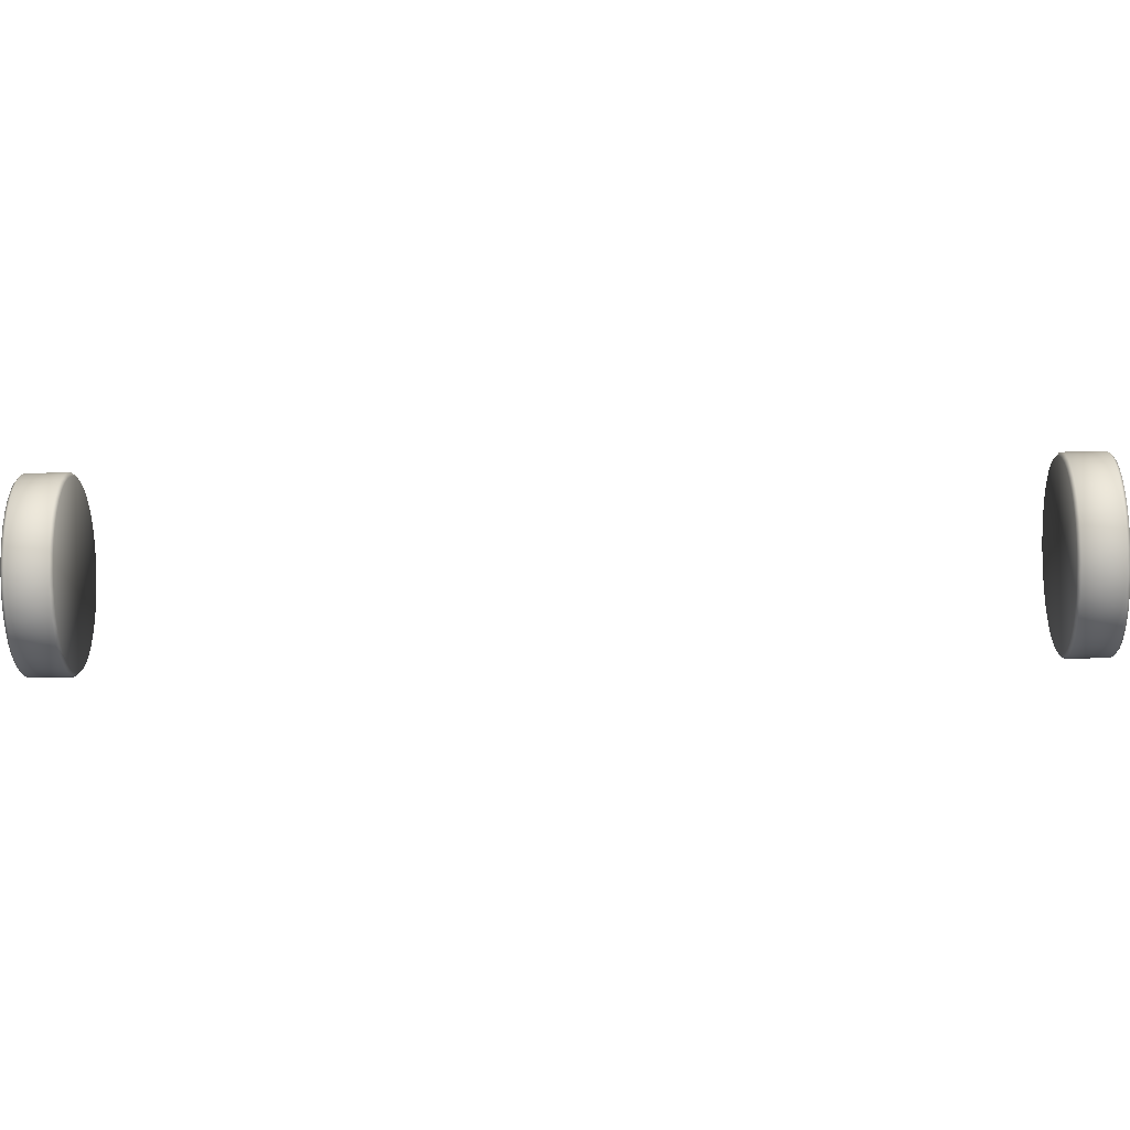
<metadata>
{"format":"obj","ext":"obj","renderer":"f3d","projection":"perspective","resolution":1024,"background":"white","views":[{"elev":2.9,"azim":129.2,"up":"+Z"}]}
</metadata>
<code>
o obj25
v 1.583 1.134 0.4075
v 1.581 1.171 0.4017
v 1.564 1.158 0.4081
v 1.597 1.184 0.3921
v 1.63 1.171 0.3787
v 1.611 1.195 0.3794
v 1.623 1.205 0.364
v 1.652 1.19 0.3456
v 1.634 1.214 0.3462
v 1.661 1.197 0.326
v 1.642 1.221 0.3266
v 1.65 1.228 0.2836
v 1.669 1.205 0.2607
v 1.65 1.229 0.2614
v 1.648 1.228 0.2393
v 1.661 1.2 0.2173
v 1.643 1.224 0.2179
v 1.635 1.218 0.1978
v 1.643 1.187 0.1789
v 1.624 1.211 0.1795
v 1.612 1.202 0.1634
v 1.582 1.179 0.1393
v 1.584 1.142 0.1313
v 1.566 1.166 0.1319
v 1.567 1.129 0.1273
v 1.531 1.139 0.1274
v 1.548 1.153 0.1279
v 1.513 1.126 0.1304
v 1.515 1.088 0.1362
v 1.496 1.112 0.1368
v 1.481 1.1 0.1465
v 1.472 1.054 0.1739
v 1.443 1.07 0.1923
v 1.454 1.078 0.1745
v 1.435 1.063 0.2119
v 1.448 1.034 0.2323
v 1.43 1.058 0.2329
v 1.427 1.055 0.2549
v 1.445 1.03 0.2765
v 1.427 1.054 0.2772
v 1.429 1.056 0.2993
v 1.453 1.036 0.32
v 1.443 1.065 0.3407
v 1.435 1.059 0.3206
v 1.484 1.058 0.3745
v 1.479 1.092 0.3887
v 1.465 1.082 0.3751
v 1.514 1.08 0.3986
v 1.512 1.117 0.4066
v 1.495 1.104 0.3992
v 1.53 1.093 0.406
v 1.529 1.131 0.4106
v 1.601 1.11 0.4069
v 1.599 1.147 0.4011
v 1.566 1.083 0.4093
v 1.548 1.107 0.41
v 1.549 1.069 0.4053
v 1.503 1.034 0.3739
v 1.498 1.068 0.388
v 1.48 1.017 0.3394
v 1.461 1.041 0.3401
v 1.464 1.007 0.2759
v 1.448 1.032 0.2986
v 1.464 1.007 0.2536
v 1.446 1.031 0.2542
v 1.454 1.039 0.2113
v 1.467 1.01 0.2317
v 1.491 1.03 0.1733
v 1.462 1.046 0.1917
v 1.534 1.064 0.1355
v 1.499 1.076 0.1458
v 1.55 1.078 0.1291
v 1.532 1.102 0.1298
v 1.585 1.105 0.1267
v 1.549 1.115 0.1268
v 1.62 1.131 0.138
v 1.601 1.155 0.1386
v 1.662 1.163 0.1782
v 1.631 1.178 0.1627
v 1.653 1.194 0.1972
v 1.666 1.204 0.2386
v 1.68 1.176 0.2166
v 1.669 1.204 0.283
v 1.688 1.181 0.2601
v 1.679 1.173 0.3253
v 1.642 1.181 0.3633
v 1.671 1.166 0.345
v 1.615 1.16 0.3914
v 1.648 1.147 0.3781
v 1.485 1.064 0.1585
v 1.466 1.088 0.1592
v 1.635 1.143 0.1486
v 1.616 1.167 0.1492
v 1.588 1.101 0.1315
v 1.579 1.09 0.2679
v 1.571 1.087 0.1311
v 1.545 1.156 0.133
v 1.536 1.146 0.2694
v 1.562 1.169 0.1369
v 1.526 1.135 0.4057
v 1.51 1.122 0.4018
v 1.57 1.079 0.4042
v 1.587 1.092 0.4047
v 1.604 1.105 0.4019
v 1.62 1.118 0.3957
v 1.56 1.161 0.4033
v 1.543 1.148 0.4062
v 1.685 1.178 0.3043
v 1.666 1.202 0.3049
v 1.472 1.049 0.3584
v 1.453 1.073 0.359
v 1.504 1.04 0.1579
v 1.479 1.014 0.2126
v 1.474 1.009 0.2329
v 1.436 1.069 0.214
v 1.444 1.076 0.1951
v 1.635 1.222 0.3247
v 1.627 1.215 0.3436
v 1.679 1.166 0.3232
v 1.684 1.171 0.3029
v 1.687 1.173 0.2818
v 1.687 1.174 0.2603
v 1.643 1.229 0.2832
v 1.641 1.226 0.3044
v 1.43 1.063 0.2983
v 1.428 1.061 0.277
v 1.474 1.007 0.2968
v 1.479 1.011 0.3174
v 1.49 1.025 0.3578
v 1.606 1.203 0.1672
v 1.618 1.212 0.1828
v 1.65 1.148 0.1657
v 1.636 1.137 0.1527
v 1.621 1.126 0.1425
v 1.605 1.114 0.1354
v 1.578 1.182 0.144
v 1.593 1.193 0.1542
v 1.568 1.091 0.1262
v 1.547 1.144 0.4111
v 1.618 1.123 0.4004
v 1.537 1.054 0.3933
v 1.553 1.066 0.4004
v 1.493 1.11 0.3947
v 1.478 1.098 0.3845
v 1.48 1.105 0.1509
v 1.495 1.117 0.1416
v 1.523 1.049 0.1494
v 1.509 1.038 0.1617
v 1.497 1.029 0.1765
v 1.487 1.02 0.1936
v 1.454 1.084 0.178
v 1.466 1.094 0.1631
v 1.565 1.12 0.4105
v 1.661 1.151 0.3593
v 1.671 1.159 0.3421
v 1.617 1.207 0.3607
v 1.605 1.197 0.3756
v 1.443 1.072 0.3383
v 1.435 1.066 0.3189
v 1.486 1.016 0.3368
v 1.496 1.023 0.3545
v 1.508 1.032 0.37
v 1.522 1.042 0.3831
v 1.465 1.088 0.3715
v 1.453 1.079 0.356
v 2.344 -0.1189 0.2683
v 2.331 -0.09141 0.2903
v 2.325 -0.09499 0.2689
v 1.532 1.056 0.398
v 1.647 1.225 0.3056
v 1.603 1.118 0.1307
v 1.672 1.164 0.199
v 1.662 1.157 0.1813
v 1.628 1.22 0.2004
v 1.636 1.225 0.2198
v 1.584 1.096 0.4098
v 1.635 1.13 0.3864
v 1.649 1.141 0.3741
v 1.591 1.186 0.3878
v 1.576 1.174 0.3971
v 1.598 1.191 0.1499
v 1.473 1.015 0.2106
v 1.554 1.074 0.1339
v 1.538 1.062 0.1401
v 1.511 1.13 0.1354
v 1.528 1.143 0.1325
v 1.684 1.173 0.239
v 1.679 1.169 0.2184
v 1.641 1.228 0.2404
v 1.643 1.23 0.2617
v 1.467 1.008 0.298
v 1.471 1.006 0.254
v 1.471 1.006 0.2755
v 1.428 1.062 0.2555
v 1.431 1.065 0.2343
v 2.495 -0.003742 0.3708
v 2.46 0.006974 0.3778
v 2.479 -0.01697 0.3772
v 2.426 -0.05768 0.3756
v 2.425 -0.02033 0.3803
v 2.408 -0.03374 0.3763
v 2.41 -0.07049 0.3683
v 2.391 -0.04655 0.3689
v 2.38 -0.09305 0.3442
v 2.375 -0.05843 0.3583
v 2.361 -0.06911 0.3448
v 2.357 -0.1097 0.3097
v 2.349 -0.1153 0.2896
v 2.323 -0.09646 0.2468
v 2.341 -0.1204 0.2462
v 2.342 -0.1197 0.2239
v 2.323 -0.09579 0.2245
v 2.35 -0.112 0.1809
v 2.326 -0.09297 0.2026
v 2.331 -0.0881 0.1816
v 2.358 -0.1052 0.1613
v 2.35 -0.07269 0.1442
v 2.368 -0.09663 0.1436
v 2.395 -0.075 0.1155
v 2.392 -0.03856 0.1065
v 2.411 -0.0625 0.1058
v 2.428 -0.04927 0.09944
v 2.409 -0.02533 0.1001
v 2.463 -0.02196 0.09696
v 2.427 -0.01171 0.09709
v 2.444 0.001976 0.09759
v 2.497 0.004253 0.1083
v 2.462 0.01538 0.1016
v 2.478 0.02819 0.109
v 2.527 0.02681 0.1324
v 2.52 0.05994 0.1492
v 2.539 0.036 0.1485
v 2.549 0.0435 0.1669
v 2.531 0.06744 0.1675
v 2.562 0.0527 0.2083
v 2.538 0.07305 0.1876
v 2.544 0.07664 0.2089
v 2.565 0.05349 0.2527
v 2.546 0.0781 0.231
v 2.546 0.07743 0.2533
v 2.548 0.03898 0.3153
v 2.538 0.06974 0.2963
v 2.53 0.06292 0.3159
v 2.538 0.03039 0.333
v 2.519 0.05433 0.3336
v 2.511 0.008762 0.3611
v 2.507 0.04417 0.349
v 2.493 0.0327 0.3617
v 2.477 0.0202 0.3714
v 2.441 0.03092 0.3784
v 2.488 0.06811 0.3497
v 2.474 0.05664 0.3624
v 2.511 0.08686 0.3165
v 2.501 0.07827 0.3343
v 2.519 0.09368 0.2969
v 2.528 0.102 0.2317
v 2.528 0.1014 0.2539
v 2.52 0.09699 0.1882
v 2.525 0.1006 0.2096
v 2.502 0.08388 0.1498
v 2.512 0.09138 0.1681
v 2.508 0.05075 0.133
v 2.46 0.05213 0.1096
v 2.408 0.01223 0.09773
v 2.426 0.02592 0.09822
v 2.391 -0.001393 0.1007
v 2.358 -0.02712 0.1168
v 2.374 -0.01462 0.1071
v 2.339 -0.08128 0.162
v 2.331 -0.04875 0.1449
v 2.307 -0.06903 0.2032
v 2.313 -0.06416 0.1822
v 2.304 -0.07185 0.2252
v 2.304 -0.07252 0.2475
v 2.32 -0.06186 0.311
v 2.312 -0.06746 0.2909
v 2.343 -0.04517 0.3455
v 2.389 -0.009804 0.3769
v 2.372 -0.02261 0.3695
v 2.406 0.003606 0.3809
v 2.362 -0.06253 0.1288
v 2.381 -0.08647 0.1282
v 2.466 -0.0263 0.1018
v 2.456 -0.03706 0.2382
v 2.449 -0.0395 0.1014
v 2.422 0.02947 0.1033
v 2.413 0.0187 0.2397
v 2.439 0.0424 0.1072
v 2.475 0.06402 0.1202
v 2.489 0.07469 0.1337
v 2.447 -0.04783 0.3745
v 2.464 -0.03462 0.375
v 2.481 -0.02148 0.3722
v 2.497 -0.008724 0.366
v 2.437 0.03429 0.3736
v 2.421 0.02115 0.3765
v 2.404 0.007944 0.376
v 2.387 -0.004992 0.3722
v 2.525 0.02023 0.3484
v 2.367 -0.1022 0.3281
v 2.349 -0.0783 0.3287
v 2.543 0.07461 0.2752
v 2.525 0.09855 0.2759
v 2.339 -0.0858 0.3104
v 2.357 -0.1132 0.1829
v 2.351 -0.1179 0.2032
v 2.313 -0.05743 0.1843
v 2.321 -0.05085 0.1654
v 2.377 -0.05106 0.1161
v 2.344 -0.03859 0.1295
v 2.556 0.03907 0.2935
v 2.561 0.04377 0.2732
v 2.564 0.04649 0.2521
v 2.564 0.04714 0.2306
v 2.521 0.1023 0.2535
v 2.518 0.09954 0.2747
v 2.513 0.09484 0.295
v 2.505 0.08826 0.3139
v 2.557 0.04911 0.187
v 2.494 0.04007 0.1195
v 2.351 -0.1199 0.2671
v 2.356 -0.1164 0.2877
v 2.394 -0.08237 0.3577
v 2.33 -0.05436 0.3293
v 2.308 -0.06408 0.2686
v 2.305 -0.06549 0.2473
v 2.527 0.02075 0.136
v 2.513 0.01045 0.123
v 2.498 -0.001011 0.1128
v 2.482 -0.01337 0.1057
v 2.455 0.05476 0.1143
v 2.47 0.06622 0.1245
v 2.484 0.07652 0.1375
v 2.496 0.08539 0.1531
v 2.445 -0.03565 0.09646
v 2.565 0.05416 0.2304
v 2.461 -0.03059 0.3801
v 2.443 -0.006649 0.3808
v 2.414 -0.07312 0.3636
v 2.43 -0.06076 0.3707
v 2.371 -0.01735 0.3651
v 2.356 -0.02881 0.3548
v 2.458 0.04414 0.372
v 2.4 -0.07747 0.1197
v 2.387 -0.08853 0.132
v 2.375 -0.09833 0.1468
v 2.364 -0.1066 0.1639
v 2.331 -0.04256 0.1483
v 2.343 -0.03276 0.1335
v 2.357 -0.0217 0.1212
v 2.372 -0.009635 0.1119
v 2.344 -0.1169 0.202
v 2.48 -0.008555 0.101
v 2.444 -0.04428 0.3796
v 2.538 0.0242 0.3296
v 2.548 0.03249 0.3125
v 2.495 0.07997 0.331
v 2.483 0.07017 0.3459
v 2.364 -0.111 0.3071
v 2.374 -0.1037 0.3248
v 2.386 -0.09488 0.3403
v 2.399 -0.08458 0.3534
v 2.342 -0.03911 0.3418
v 2.33 -0.04798 0.3263
v 2.32 -0.05521 0.3086
v 2.313 -0.06062 0.2892
v 2.424 0.01729 0.3814
v 2.357 -0.03449 0.359
v 2.562 0.05067 0.2746
v 2.557 0.0458 0.2957
v 2.549 0.03685 0.1693
v 2.539 0.02962 0.1516
v 2.506 0.09262 0.1707
v 2.513 0.09803 0.1901
v 2.443 0.03932 0.1022
v 2.512 0.003339 0.3567
v 2.526 0.0144 0.3444
v 2.469 0.05911 0.3581
v 2.454 0.04705 0.3674
v 2.512 0.01614 0.1189
v 2.432 -0.05265 0.1042
v 2.416 -0.0654 0.1104
v 2.388 0.003122 0.1057
v 2.405 0.01627 0.1028
v 2.321 -0.05734 0.1626
v 2.562 0.04572 0.2093
v 2.557 0.04226 0.1887
v 2.518 0.1015 0.2107
v 2.521 0.1029 0.232
v 2.349 -0.1206 0.2243
v 2.348 -0.1213 0.2458
v 2.305 -0.06484 0.2258
v 2.308 -0.06213 0.2046
v 2.307 -0.07105 0.2696
v 1.688 1.18 0.2824
v 1.634 1.136 0.3908
v 1.685 1.18 0.238
v 1.481 1.022 0.191
v 1.472 1.012 0.3193
v 1.517 1.045 0.3874
v 1.661 1.157 0.3627
v 1.672 1.17 0.1966
v 1.649 1.154 0.1621
v 1.518 1.052 0.1452
f 1 2 3
f 4 5 6
f 7 8 9
f 9 10 11
f 12 13 14
f 15 16 17
f 18 19 20
f 19 21 20
f 22 23 24
f 25 26 27
f 28 29 30
f 29 31 30
f 32 33 34
f 35 36 37
f 38 39 40
f 39 41 40
f 42 43 44
f 45 46 47
f 48 49 50
f 51 52 49
f 53 54 1
f 51 55 56
f 48 57 51
f 58 59 45
f 42 60 61
f 62 63 39
f 64 39 65
f 66 67 36
f 68 69 32
f 70 71 29
f 72 29 73
f 74 75 25
f 76 23 77
f 78 79 19
f 80 78 19
f 81 82 16
f 83 84 13
f 8 85 10
f 86 87 8
f 88 89 5
f 90 34 91
f 79 92 93
f 94 95 96
f 97 98 99
f 100 98 101
f 102 95 103
f 104 95 105
f 106 98 107
f 5 7 6
f 89 86 5
f 108 83 109
f 110 47 111
f 61 111 43
f 71 112 90
f 113 95 114
f 115 98 116
f 117 98 118
f 119 95 120
f 121 95 122
f 123 98 124
f 16 18 17
f 82 80 16
f 92 77 93
f 54 4 2
f 125 98 126
f 127 95 128
f 129 45 110
f 59 50 46
f 130 98 131
f 132 95 133
f 134 95 135
f 136 98 137
f 75 28 26
f 138 73 75
f 112 32 90
f 13 15 14
f 139 1 3
f 140 88 54
f 141 95 142
f 143 98 144
f 145 98 146
f 147 95 148
f 149 95 150
f 151 98 152
f 37 65 38
f 36 64 65
f 60 110 61
f 23 27 24
f 52 153 139
f 84 81 13
f 154 95 155
f 156 98 157
f 158 98 159
f 160 95 161
f 162 95 163
f 164 98 165
f 153 53 1
f 166 167 168
f 59 169 48
f 69 35 33
f 10 170 11
f 171 25 23
f 172 95 173
f 174 98 175
f 109 12 170
f 56 176 153
f 177 95 178
f 179 98 180
f 21 93 181
f 69 182 66
f 183 95 184
f 185 98 186
f 181 77 22
f 85 109 10
f 187 95 188
f 189 98 190
f 71 91 31
f 191 42 63
f 192 95 193
f 194 98 195
f 196 197 198
f 199 200 201
f 202 201 203
f 204 205 206
f 207 167 208
f 166 209 210
f 211 209 212
f 213 214 215
f 216 217 218
f 219 220 221
f 222 220 223
f 224 225 226
f 227 228 229
f 230 231 232
f 233 231 234
f 235 236 237
f 238 239 240
f 241 242 243
f 244 243 245
f 246 247 248
f 249 250 197
f 248 251 252
f 245 253 254
f 243 255 253
f 240 256 257
f 237 258 259
f 234 260 261
f 262 260 231
f 228 263 229
f 226 264 265
f 220 266 223
f 220 267 268
f 269 270 217
f 215 271 272
f 209 273 212
f 168 274 209
f 167 275 276
f 205 277 206
f 203 278 279
f 201 280 278
f 218 281 282
f 283 284 285
f 286 287 288
f 262 289 290
f 291 284 292
f 293 284 294
f 295 287 296
f 297 287 298
f 244 247 299
f 300 206 301
f 302 257 303
f 245 251 247
f 300 304 207
f 305 284 306
f 307 287 308
f 309 310 267
f 311 284 312
f 313 284 314
f 315 287 316
f 317 287 318
f 233 236 319
f 246 249 196
f 320 263 289
f 234 258 236
f 321 284 322
f 323 203 205
f 301 277 324
f 325 287 326
f 327 284 328
f 329 284 330
f 331 287 332
f 333 287 334
f 335 223 225
f 235 239 336
f 217 310 281
f 223 264 225
f 337 197 338
f 339 284 340
f 341 287 342
f 248 343 249
f 344 284 345
f 346 284 347
f 348 287 349
f 350 287 351
f 352 212 214
f 224 228 353
f 301 275 304
f 212 271 214
f 354 338 200
f 355 284 356
f 357 287 358
f 237 256 239
f 359 284 360
f 361 284 362
f 363 287 364
f 365 287 366
f 338 250 367
f 213 269 216
f 205 279 368
f 369 242 370
f 371 284 372
f 373 287 374
f 226 375 228
f 238 302 369
f 376 284 377
f 378 287 379
f 200 367 280
f 380 262 230
f 381 284 382
f 383 287 384
f 269 272 385
f 227 320 380
f 386 284 387
f 388 287 389
f 302 255 242
f 219 281 309
f 390 284 391
f 392 287 393
f 167 394 168
f 106 139 3
f 100 139 107
f 123 170 12
f 117 170 124
f 136 181 22
f 130 181 137
f 151 91 34
f 145 91 152
f 111 158 43
f 111 164 165
f 179 2 4
f 106 2 180
f 189 14 15
f 123 14 190
f 97 24 27
f 136 24 99
f 115 33 35
f 151 33 116
f 44 125 41
f 44 158 159
f 143 46 50
f 164 46 144
f 156 6 7
f 179 6 157
f 174 17 18
f 189 17 175
f 185 26 28
f 97 26 186
f 194 37 38
f 115 37 195
f 100 49 52
f 143 49 101
f 117 9 11
f 156 9 118
f 130 20 21
f 174 20 131
f 145 30 31
f 185 30 146
f 125 40 41
f 194 40 126
f 176 104 53
f 176 102 103
f 108 121 395
f 108 119 120
f 92 134 76
f 92 132 133
f 112 149 68
f 112 147 148
f 160 129 60
f 162 129 161
f 140 177 396
f 140 104 105
f 84 187 397
f 84 121 122
f 171 94 74
f 171 134 135
f 398 113 182
f 398 149 150
f 127 399 191
f 160 399 128
f 400 141 169
f 400 162 163
f 89 154 401
f 89 177 178
f 82 172 402
f 82 187 188
f 138 183 72
f 138 94 96
f 67 192 64
f 67 113 114
f 57 102 55
f 57 141 142
f 87 119 85
f 87 154 155
f 78 132 403
f 78 172 173
f 70 147 404
f 70 183 184
f 62 127 191
f 62 192 193
f 337 293 198
f 337 291 292
f 369 313 238
f 369 311 312
f 380 329 227
f 380 327 328
f 282 346 218
f 282 344 345
f 359 300 207
f 361 300 360
f 196 376 246
f 196 293 294
f 336 386 235
f 336 313 314
f 353 283 224
f 353 329 330
f 216 305 213
f 216 346 347
f 321 208 166
f 359 208 322
f 323 339 202
f 323 361 362
f 299 355 244
f 299 376 377
f 319 371 233
f 319 386 387
f 335 381 222
f 335 283 285
f 352 390 211
f 352 305 306
f 199 291 354
f 199 339 340
f 241 311 370
f 241 355 356
f 232 327 230
f 232 371 372
f 221 344 219
f 221 381 382
f 210 321 166
f 210 390 391
f 295 367 250
f 297 367 296
f 315 303 257
f 317 303 316
f 331 289 263
f 333 289 332
f 348 310 270
f 350 310 349
f 324 365 275
f 324 363 364
f 378 343 252
f 295 343 379
f 388 256 259
f 315 256 389
f 286 375 265
f 331 375 288
f 307 385 272
f 348 385 308
f 276 325 394
f 276 365 366
f 341 368 279
f 363 368 342
f 357 251 254
f 378 251 358
f 373 258 261
f 388 258 374
f 383 264 266
f 286 264 384
f 392 271 273
f 307 271 393
f 297 278 280
f 341 278 298
f 317 253 255
f 357 253 318
f 333 260 290
f 373 260 334
f 350 268 267
f 383 268 351
f 325 274 394
f 392 274 326
f 63 44 41
f 1 54 2
f 4 88 5
f 7 86 8
f 9 8 10
f 12 83 13
f 15 81 16
f 18 80 19
f 19 79 21
f 22 77 23
f 25 75 26
f 28 73 29
f 29 71 31
f 32 69 33
f 35 66 36
f 38 65 39
f 39 63 41
f 42 61 43
f 45 59 46
f 48 51 49
f 51 56 52
f 53 140 54
f 51 57 55
f 48 169 57
f 58 400 59
f 42 399 60
f 62 191 63
f 64 62 39
f 66 182 67
f 68 398 69
f 70 404 71
f 72 70 29
f 74 138 75
f 76 171 23
f 78 403 79
f 80 402 78
f 81 397 82
f 83 395 84
f 8 87 85
f 86 401 87
f 88 396 89
f 90 32 34
f 79 403 92
f 94 135 95
f 97 186 98
f 100 107 98
f 102 142 95
f 104 103 95
f 106 180 98
f 5 86 7
f 89 401 86
f 108 395 83
f 110 45 47
f 61 110 111
f 71 404 112
f 113 150 95
f 115 195 98
f 117 124 98
f 119 155 95
f 121 120 95
f 123 190 98
f 16 80 18
f 82 402 80
f 92 76 77
f 54 88 4
f 125 159 98
f 127 193 95
f 129 58 45
f 59 48 50
f 130 137 98
f 132 173 95
f 134 133 95
f 136 99 98
f 75 73 28
f 138 72 73
f 112 68 32
f 13 81 15
f 139 153 1
f 140 396 88
f 141 163 95
f 143 101 98
f 145 152 98
f 147 184 95
f 149 148 95
f 151 116 98
f 37 36 65
f 36 67 64
f 60 129 110
f 23 25 27
f 52 56 153
f 84 397 81
f 154 178 95
f 156 118 98
f 158 165 98
f 160 128 95
f 162 161 95
f 164 144 98
f 153 176 53
f 166 208 167
f 59 400 169
f 69 66 35
f 10 109 170
f 171 74 25
f 172 188 95
f 174 131 98
f 109 83 12
f 56 55 176
f 177 105 95
f 179 157 98
f 21 79 93
f 69 398 182
f 183 96 95
f 185 146 98
f 181 93 77
f 85 108 109
f 187 122 95
f 189 175 98
f 71 90 91
f 191 399 42
f 192 114 95
f 194 126 98
f 196 249 197
f 199 354 200
f 202 199 201
f 204 323 205
f 207 304 167
f 166 168 209
f 211 210 209
f 213 352 214
f 216 269 217
f 219 309 220
f 222 221 220
f 224 335 225
f 227 353 228
f 230 262 231
f 233 232 231
f 235 319 236
f 238 336 239
f 241 370 242
f 244 241 243
f 246 299 247
f 249 343 250
f 248 247 251
f 245 243 253
f 243 242 255
f 240 239 256
f 237 236 258
f 234 231 260
f 262 290 260
f 228 375 263
f 226 225 264
f 220 268 266
f 220 309 267
f 269 385 270
f 215 214 271
f 209 274 273
f 168 394 274
f 167 304 275
f 205 368 277
f 203 201 278
f 201 200 280
f 218 217 281
f 283 330 284
f 286 384 287
f 262 320 289
f 291 340 284
f 293 292 284
f 295 379 287
f 297 296 287
f 244 245 247
f 300 204 206
f 302 240 257
f 245 254 251
f 300 301 304
f 305 347 284
f 307 393 287
f 309 281 310
f 311 356 284
f 313 312 284
f 315 389 287
f 317 316 287
f 233 234 236
f 246 248 249
f 320 229 263
f 234 261 258
f 321 391 284
f 323 202 203
f 301 206 277
f 325 366 287
f 327 372 284
f 329 328 284
f 331 288 287
f 333 332 287
f 335 222 223
f 235 237 239
f 217 270 310
f 223 266 264
f 337 198 197
f 339 362 284
f 341 298 287
f 248 252 343
f 344 382 284
f 346 345 284
f 348 308 287
f 350 349 287
f 352 211 212
f 224 226 228
f 301 324 275
f 212 273 271
f 354 337 338
f 355 377 284
f 357 318 287
f 237 259 256
f 359 322 284
f 361 360 284
f 363 342 287
f 365 364 287
f 338 197 250
f 213 215 269
f 205 203 279
f 369 302 242
f 371 387 284
f 373 334 287
f 226 265 375
f 238 240 302
f 376 294 284
f 378 358 287
f 200 338 367
f 380 320 262
f 381 285 284
f 383 351 287
f 269 215 272
f 227 229 320
f 386 314 284
f 388 374 287
f 302 303 255
f 219 282 281
f 390 306 284
f 392 326 287
f 167 276 394
f 106 107 139
f 100 52 139
f 123 124 170
f 117 11 170
f 136 137 181
f 130 21 181
f 151 152 91
f 145 31 91
f 111 165 158
f 111 47 164
f 179 180 2
f 106 3 2
f 189 190 14
f 123 12 14
f 97 99 24
f 136 22 24
f 115 116 33
f 151 34 33
f 44 159 125
f 44 43 158
f 143 144 46
f 164 47 46
f 156 157 6
f 179 4 6
f 174 175 17
f 189 15 17
f 185 186 26
f 97 27 26
f 194 195 37
f 115 35 37
f 100 101 49
f 143 50 49
f 117 118 9
f 156 7 9
f 130 131 20
f 174 18 20
f 145 146 30
f 185 28 30
f 125 126 40
f 194 38 40
f 176 103 104
f 176 55 102
f 108 120 121
f 108 85 119
f 92 133 134
f 92 403 132
f 112 148 149
f 112 404 147
f 160 161 129
f 162 58 129
f 140 105 177
f 140 53 104
f 84 122 187
f 84 395 121
f 171 135 94
f 171 76 134
f 398 150 113
f 398 68 149
f 127 128 399
f 160 60 399
f 400 163 141
f 400 58 162
f 89 178 154
f 89 396 177
f 82 188 172
f 82 397 187
f 138 96 183
f 138 74 94
f 67 114 192
f 67 182 113
f 57 142 102
f 57 169 141
f 87 155 119
f 87 401 154
f 78 173 132
f 78 402 172
f 70 184 147
f 70 72 183
f 62 193 127
f 62 64 192
f 337 292 293
f 337 354 291
f 369 312 313
f 369 370 311
f 380 328 329
f 380 230 327
f 282 345 346
f 282 219 344
f 359 360 300
f 361 204 300
f 196 294 376
f 196 198 293
f 336 314 386
f 336 238 313
f 353 330 283
f 353 227 329
f 216 347 305
f 216 218 346
f 321 322 208
f 359 207 208
f 323 362 339
f 323 204 361
f 299 377 355
f 299 246 376
f 319 387 371
f 319 235 386
f 335 285 381
f 335 224 283
f 352 306 390
f 352 213 305
f 199 340 291
f 199 202 339
f 241 356 311
f 241 244 355
f 232 372 327
f 232 233 371
f 221 382 344
f 221 222 381
f 210 391 321
f 210 211 390
f 295 296 367
f 297 280 367
f 315 316 303
f 317 255 303
f 331 332 289
f 333 290 289
f 348 349 310
f 350 267 310
f 324 364 365
f 324 277 363
f 378 379 343
f 295 250 343
f 388 389 256
f 315 257 256
f 286 288 375
f 331 263 375
f 307 308 385
f 348 270 385
f 276 366 325
f 276 275 365
f 341 342 368
f 363 277 368
f 357 358 251
f 378 252 251
f 373 374 258
f 388 259 258
f 383 384 264
f 286 265 264
f 392 393 271
f 307 272 271
f 297 298 278
f 341 279 278
f 317 318 253
f 357 254 253
f 333 334 260
f 373 261 260
f 350 351 268
f 383 266 268
f 325 326 274
f 392 273 274
f 63 42 44

</code>
